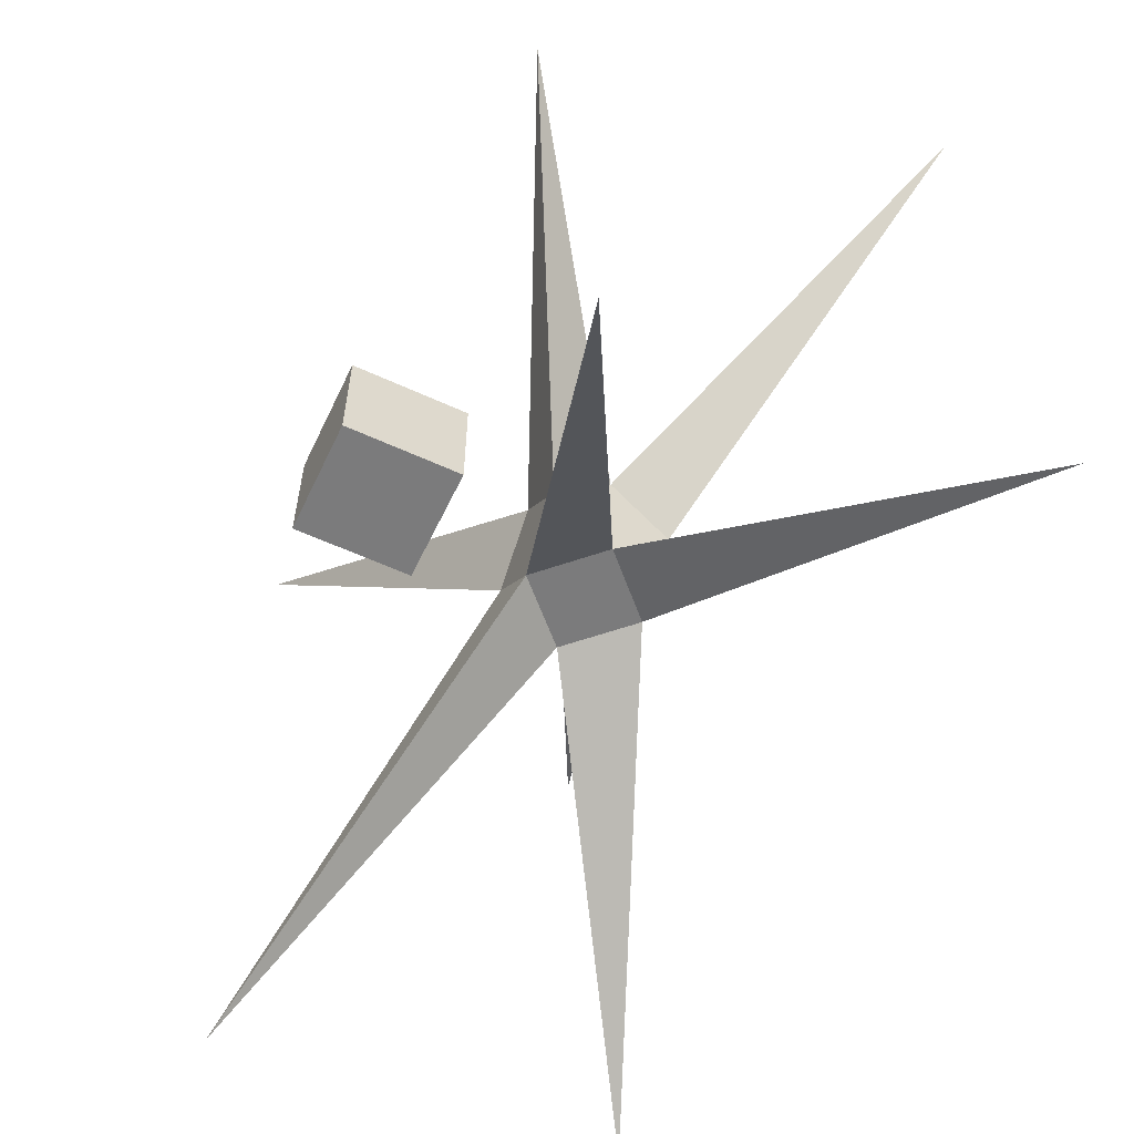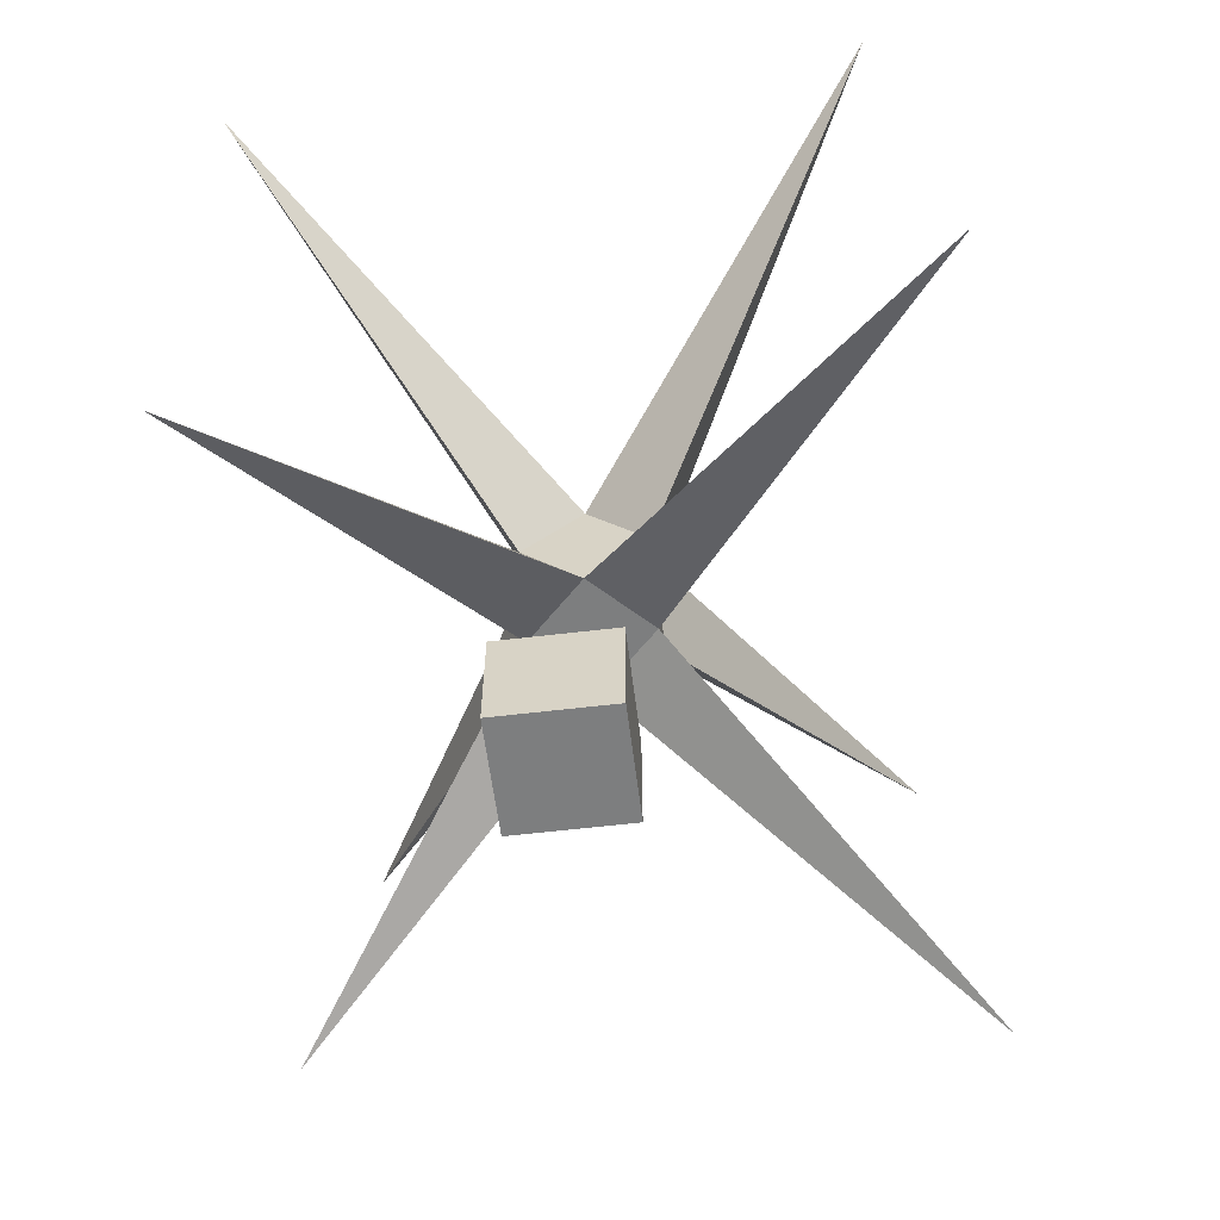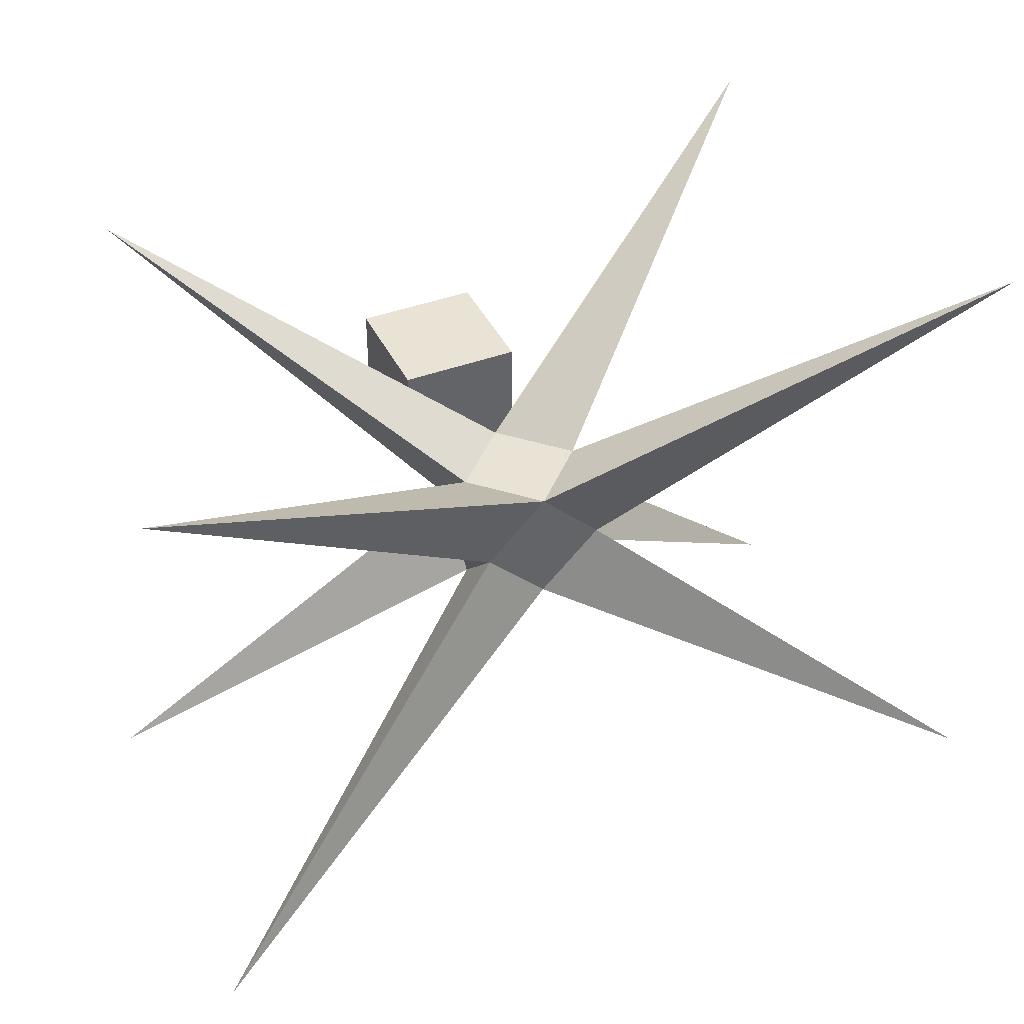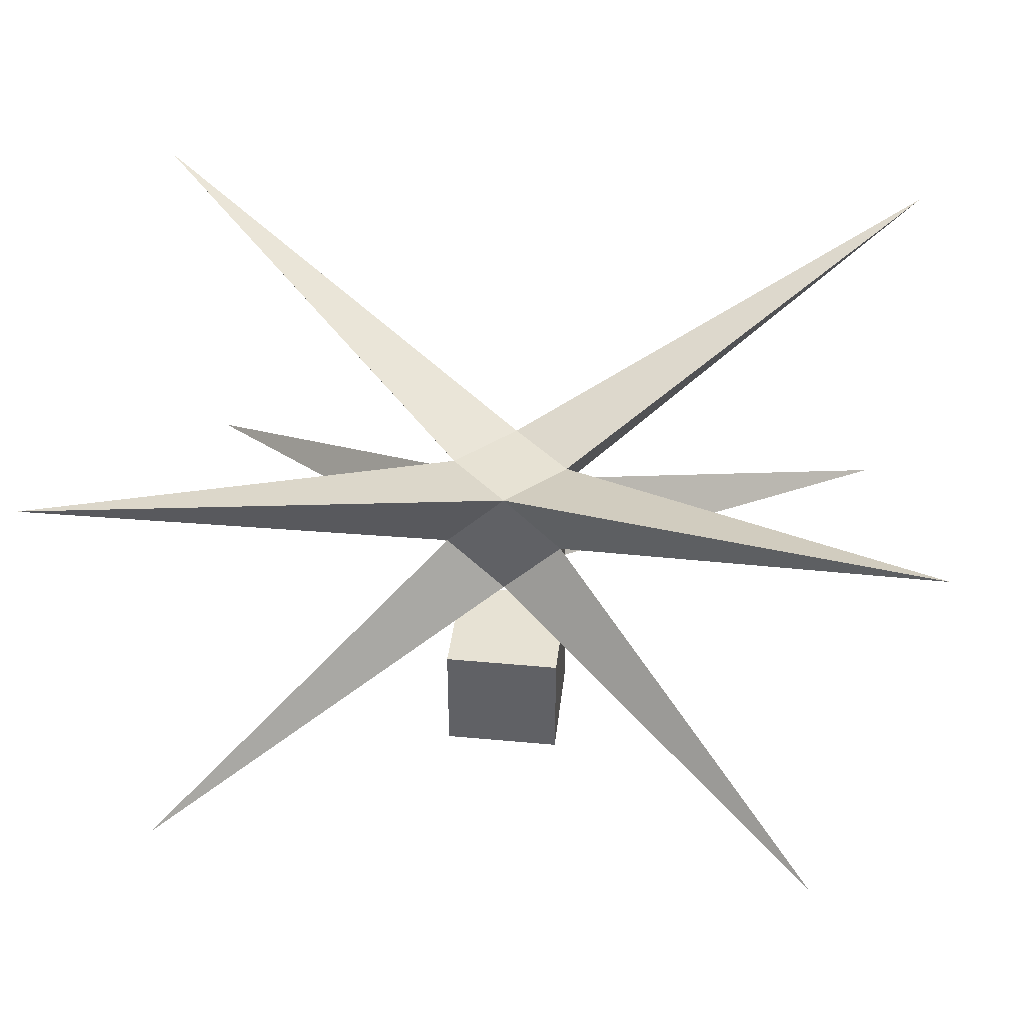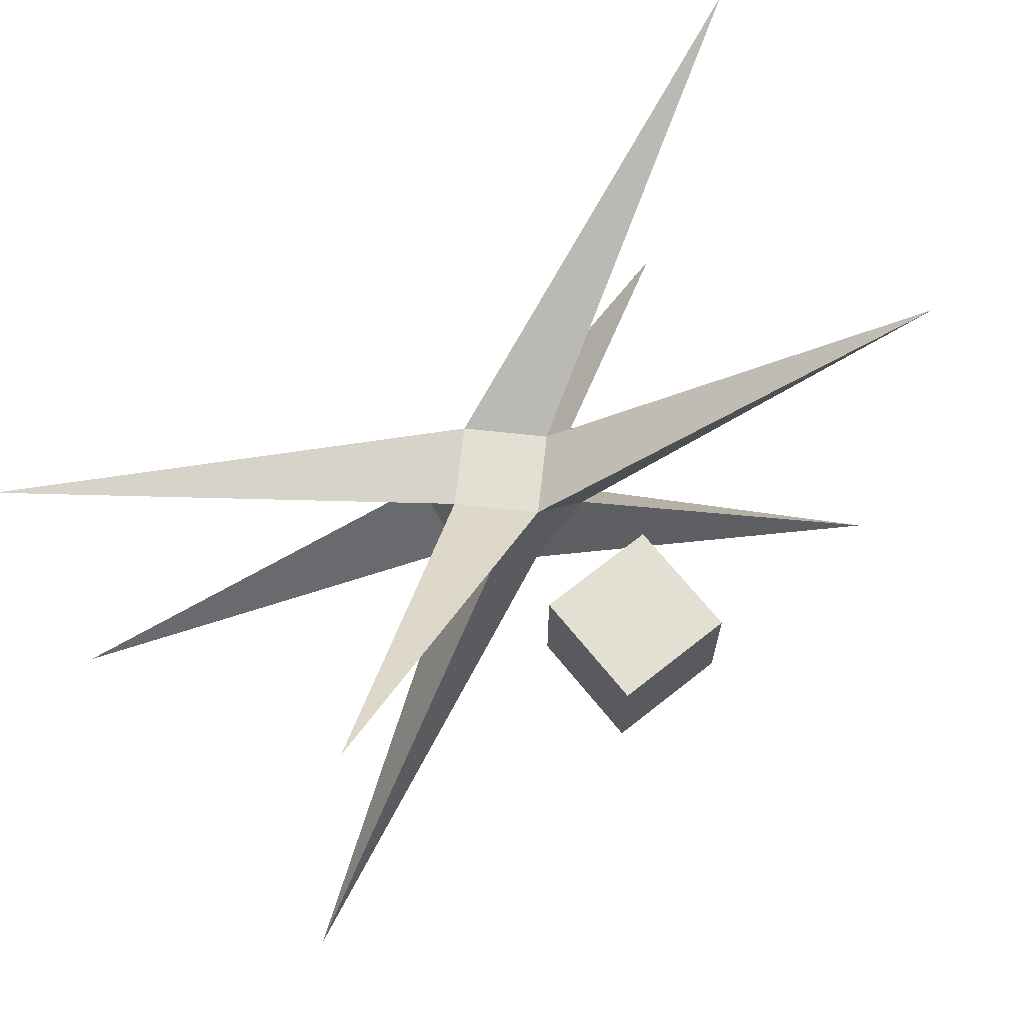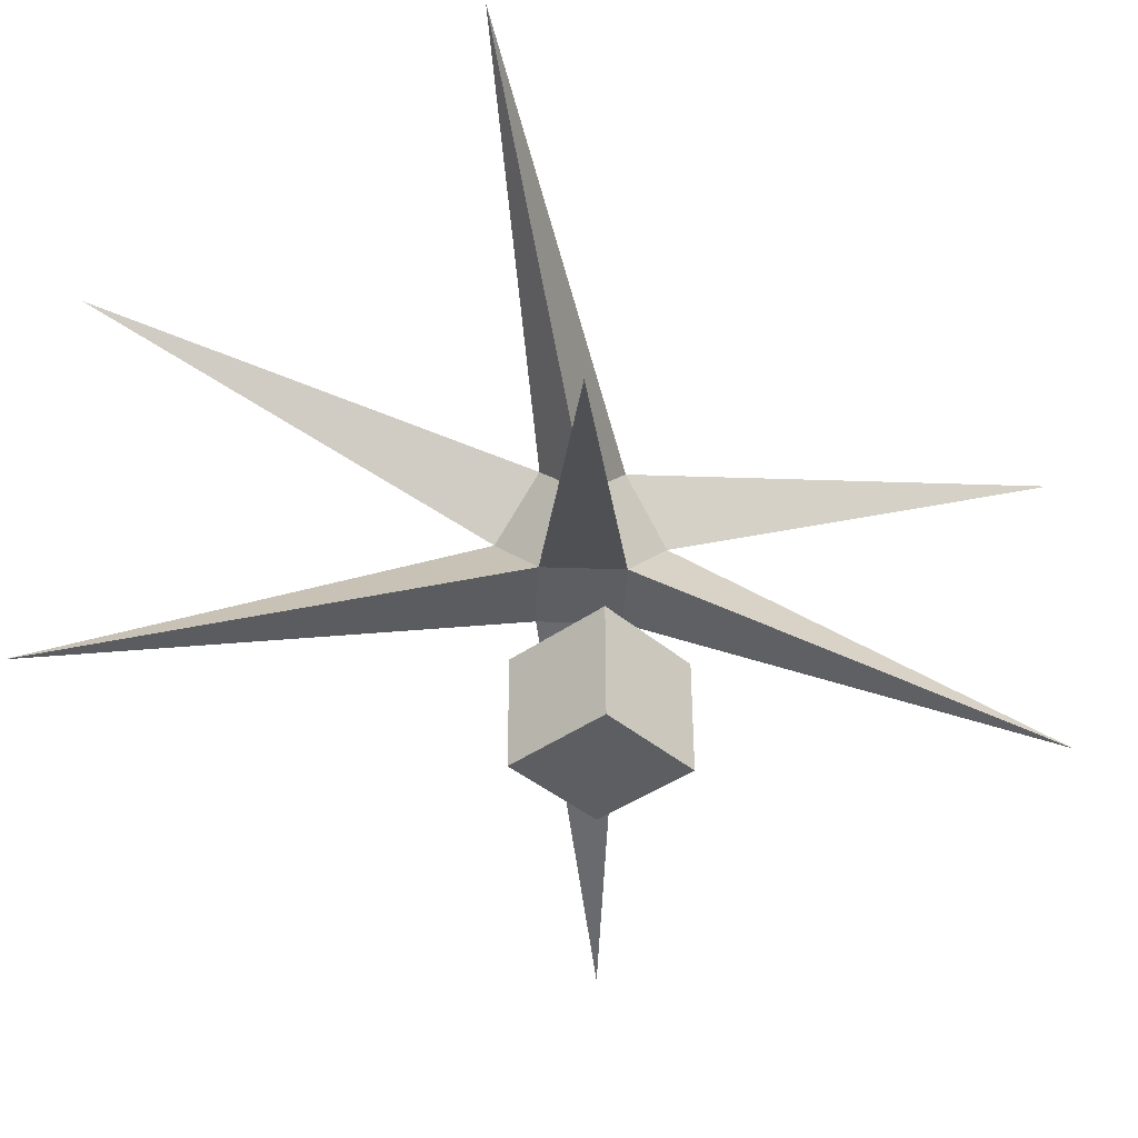
<metadata>
{"format":"obj","ext":"obj","renderer":"f3d","projection":"perspective","resolution":1024,"background":"white","views":[{"elev":-58.5,"azim":64.6,"up":"+Z"},{"elev":-59.3,"azim":97.0,"up":"+Y"},{"elev":41.0,"azim":155.7,"up":"+Z"},{"elev":39.7,"azim":6.6,"up":"+Y"},{"elev":66.9,"azim":-38.7,"up":"+Z"},{"elev":-38.9,"azim":-47.4,"up":"+Y"}]}
</metadata>
<code>
o Cubes
v 6.724 0.459 -5.742
v 6.974 7.44 -4.958
v 5.687 -0.01276 5.247
v 7.211 6.667 4.757
v -6.724 0.459 -5.742
v -6.974 7.44 -4.958
v -5.687 -0.01276 5.247
v -7.211 6.667 4.757
v -1 1 1.411
v -1 -1 1.411
v -1 1 -0.5885
v -1 -1 -0.5885
v 1 1 1.411
v 1 -1 1.411
v 1 1 -0.5885
v 1 -1 -0.5885
v 1 3.52 -0.9829
v 1 3.52 1.017
v -1 3.52 1.017
v -1 3.52 -0.9829
v 1 2.52 0.01711
v 1 4.52 0.01711
v -1 2.52 0.01711
v -1 4.52 0.01711
v -1 3.52 0.01711
v 1 3.52 0.01711
v 0 2.52 1.017
v 0 4.52 1.017
v 0 2.52 -0.9829
v 0 4.52 -0.9829
v 0 3.52 -0.9829
v 0 3.52 1.017
v 0 4.52 0.01711
v 0 2.52 0.01711
f 22 18 26
f 28 19 32
f 24 20 25
f 30 17 31
f 23 29 34
f 22 30 33
f 13 11 9
f 11 16 12
f 15 14 16
f 10 16 14
f 9 12 10
f 13 10 14
f 29 17 1
f 23 20 5
f 27 19 7
f 21 18 3
f 17 21 1
f 19 23 7
f 28 22 33
f 27 23 34
f 19 24 25
f 17 22 26
f 27 21 3
f 28 24 8
f 18 27 3
f 20 29 5
f 24 30 6
f 21 29 1
f 20 30 31
f 18 28 32
f 22 4 18
f 28 8 19
f 24 6 20
f 30 2 17
f 23 5 29
f 22 2 30
f 13 15 11
f 11 15 16
f 15 13 14
f 10 12 16
f 9 11 12
f 13 9 10
f 29 31 17
f 23 25 20
f 27 32 19
f 21 26 18
f 17 26 21
f 19 25 23
f 28 4 22
f 27 7 23
f 19 8 24
f 17 2 22
f 27 34 21
f 28 33 24
f 18 32 27
f 20 31 29
f 24 33 30
f 21 34 29
f 20 6 30
f 18 4 28

</code>
